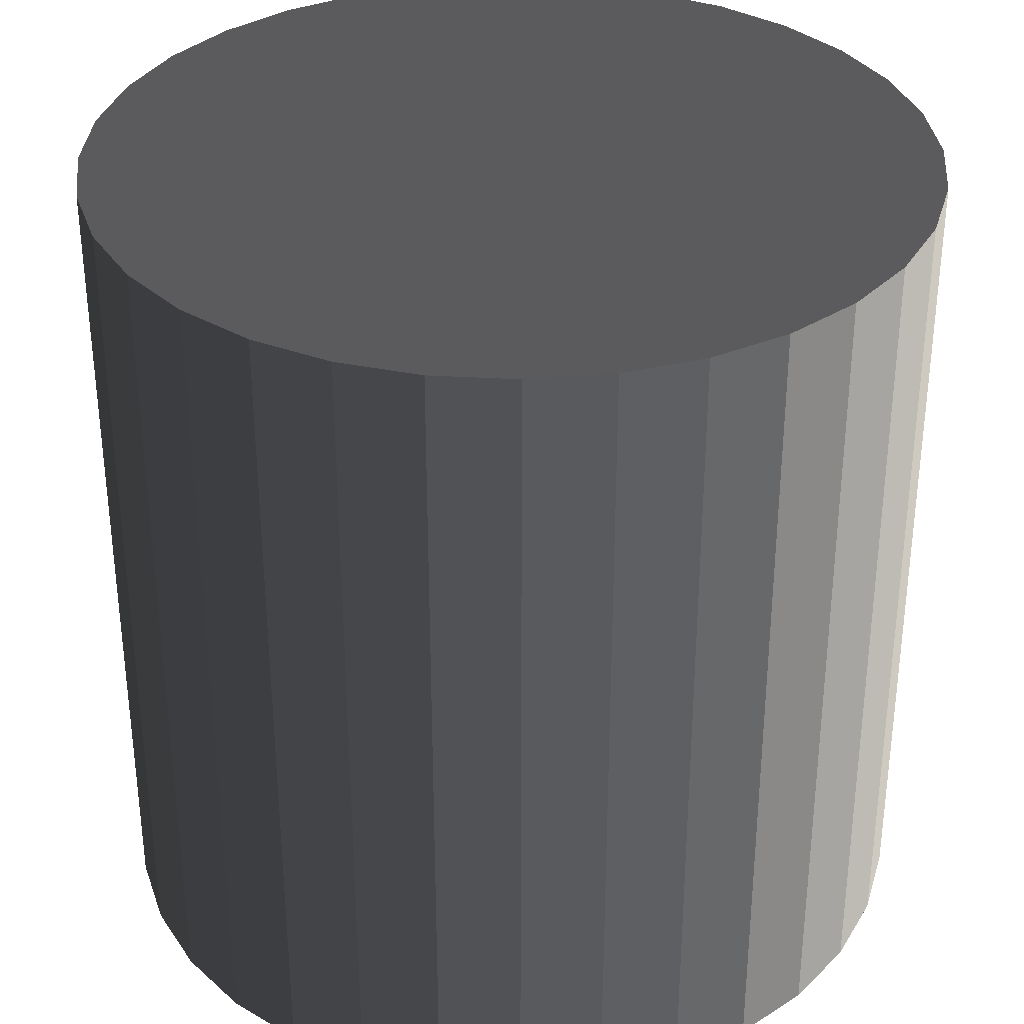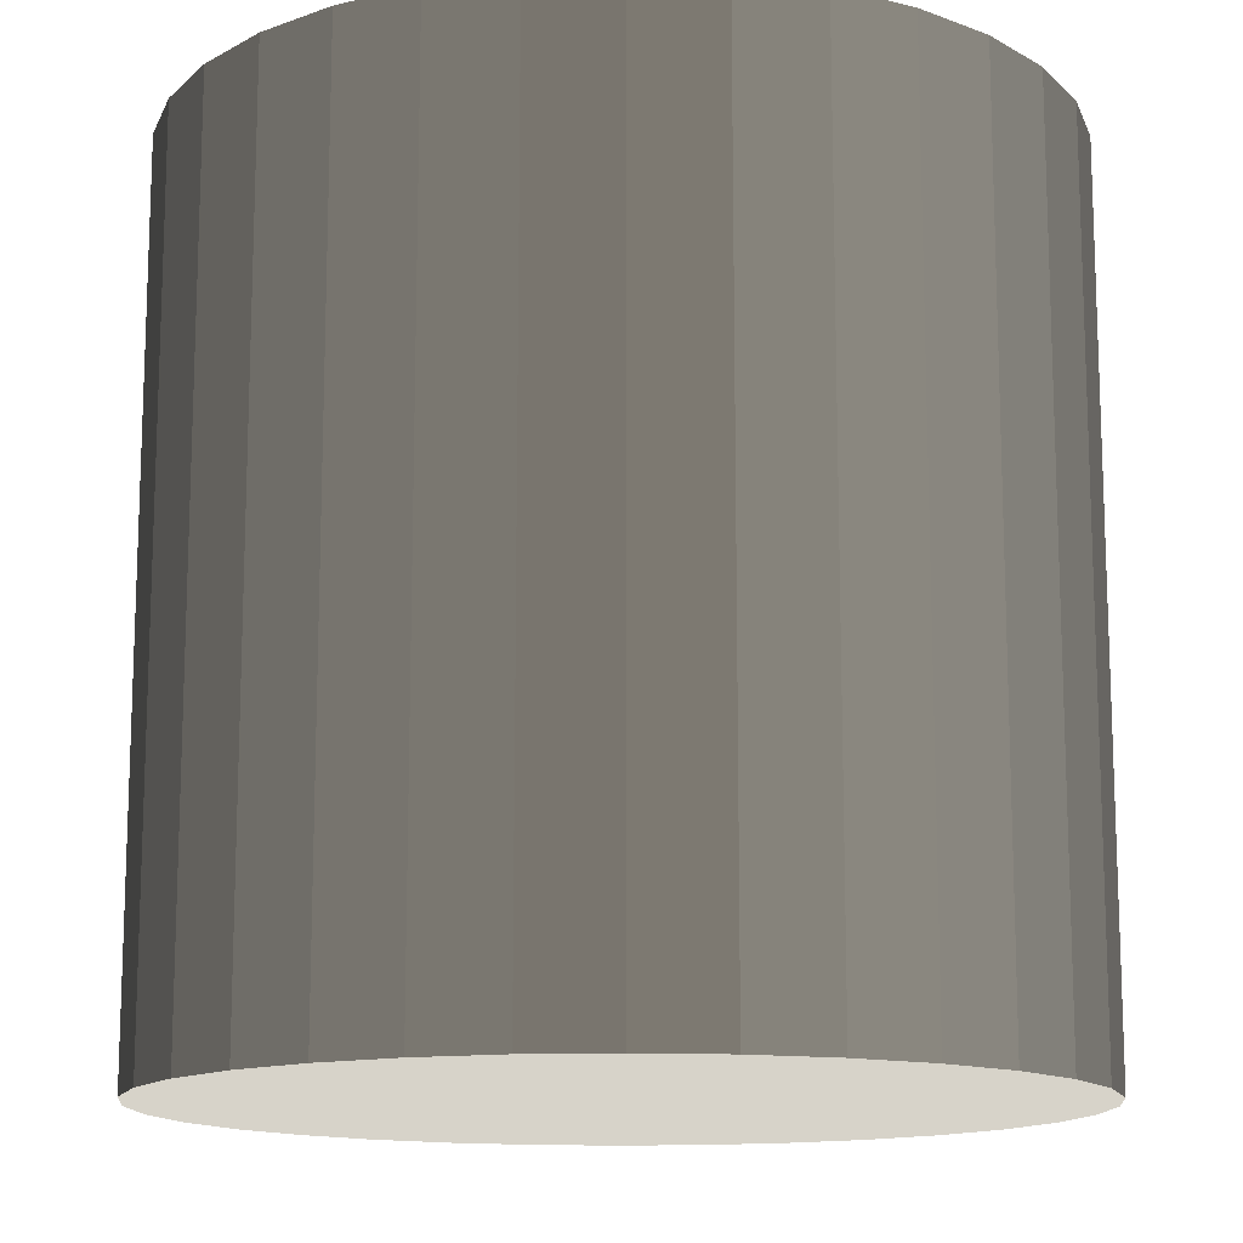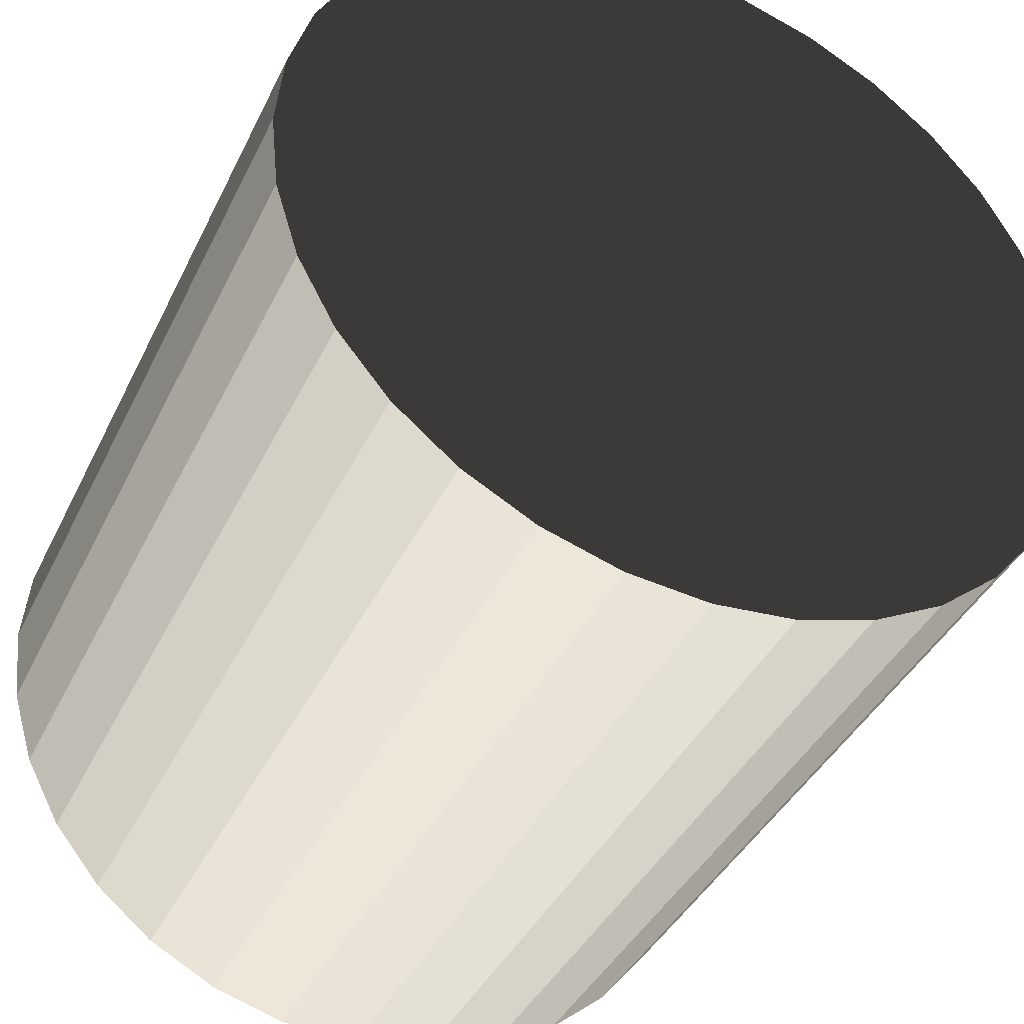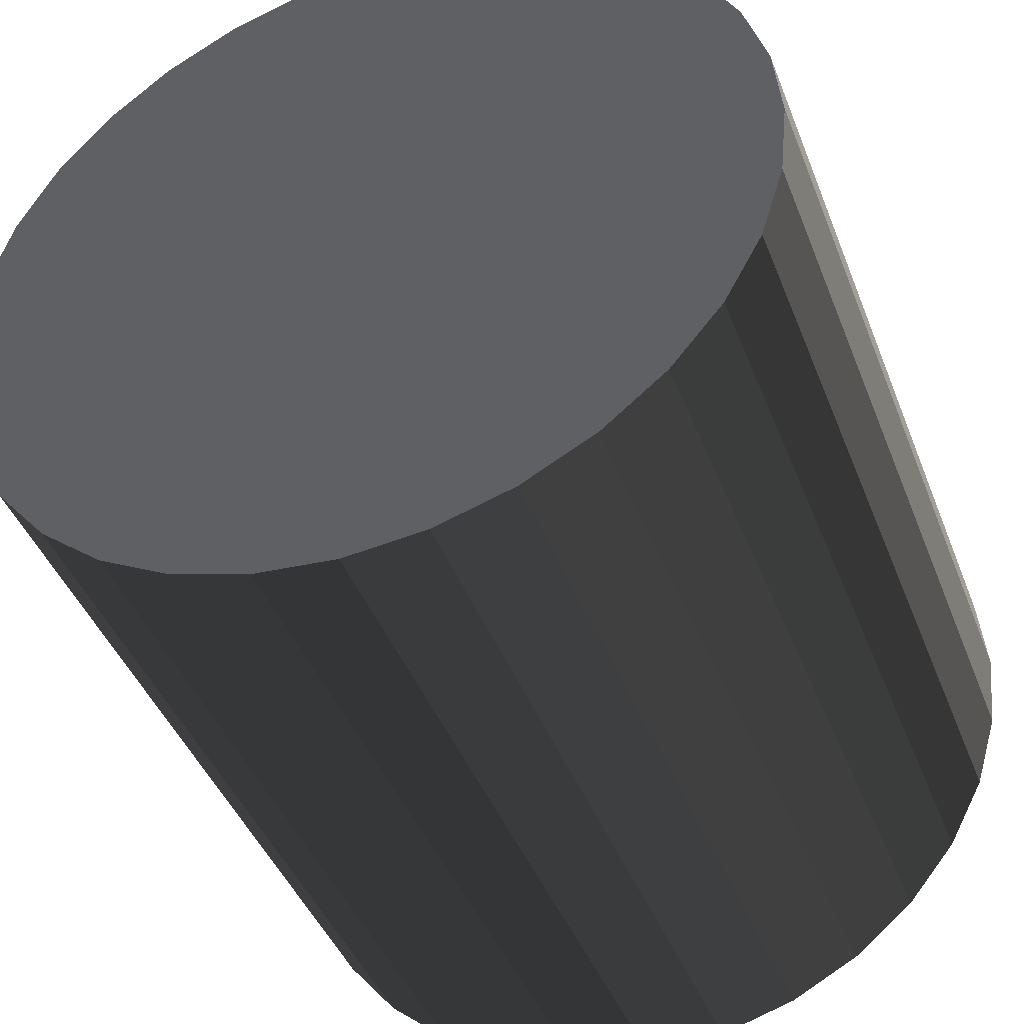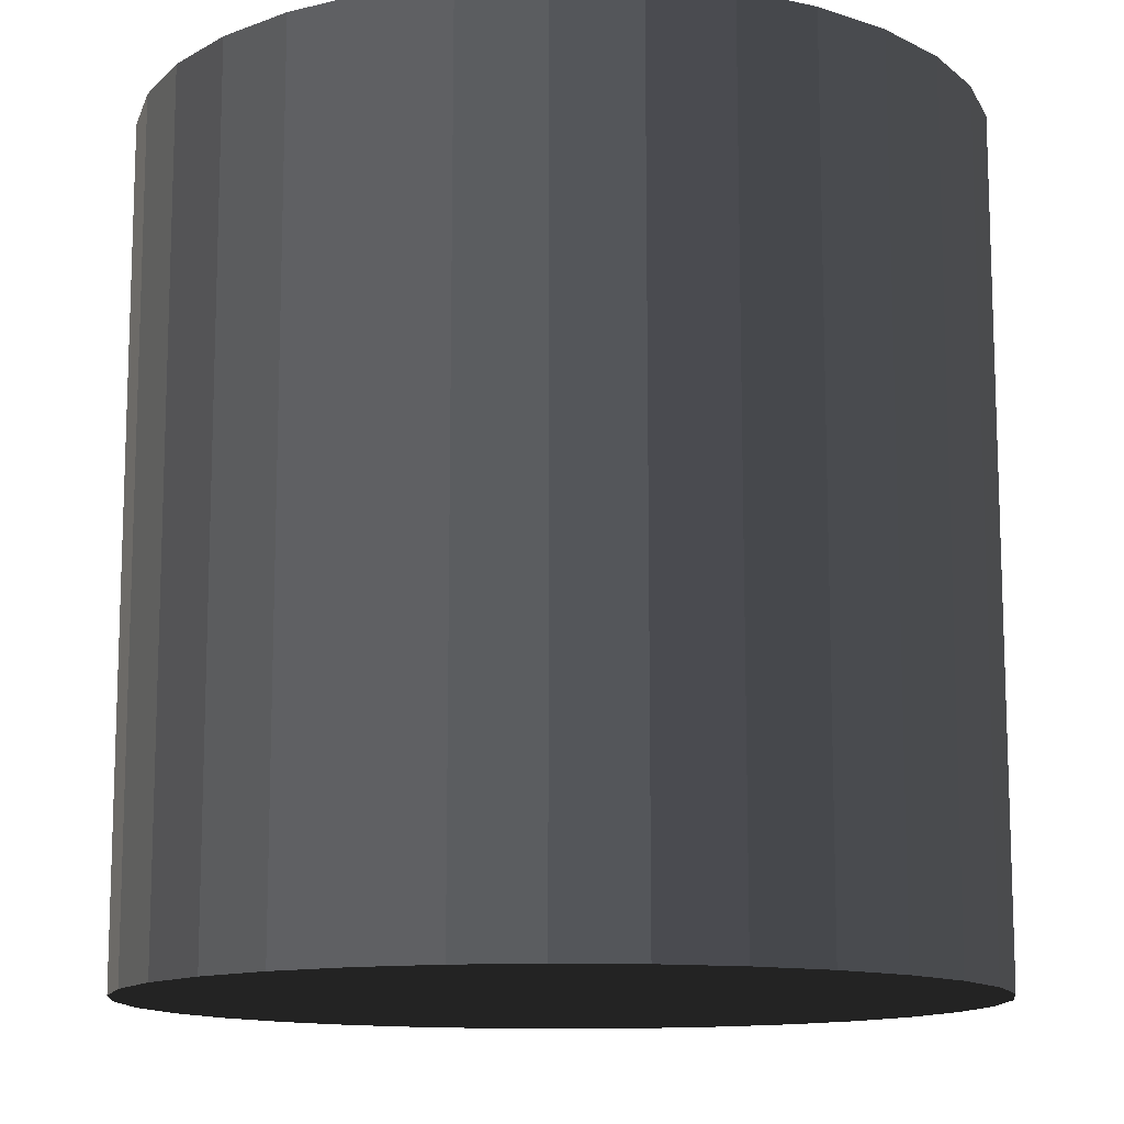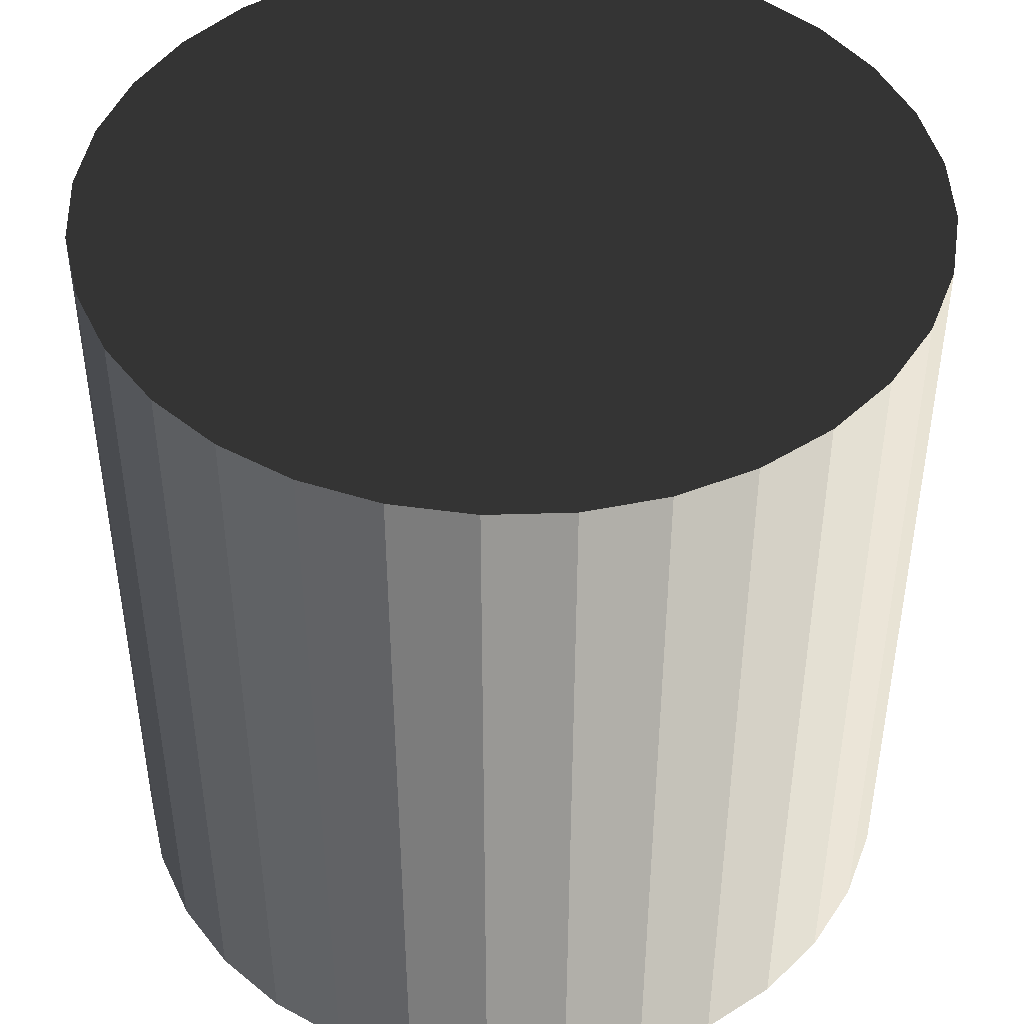
<metadata>
{"format":"obj","ext":"obj","renderer":"f3d","projection":"perspective","resolution":1024,"background":"white","views":[{"elev":34.2,"azim":-124.9,"up":"+Z"},{"elev":-13.7,"azim":-0.5,"up":"+Z"},{"elev":-39.7,"azim":-23.8,"up":"+Y"},{"elev":-42.9,"azim":-159.7,"up":"+Y"},{"elev":-12.6,"azim":159.0,"up":"+Z"},{"elev":45.3,"azim":-63.9,"up":"+Z"}]}
</metadata>
<code>
o Cylinder
v 0.5 -0 -0.5
v 0.5 0 0.5
v 0.4904 -0.09755 -0.5
v 0.4904 -0.09755 0.5
v 0.4619 -0.1913 -0.5
v 0.4619 -0.1913 0.5
v 0.4157 -0.2778 -0.5
v 0.4157 -0.2778 0.5
v 0.3536 -0.3536 -0.5
v 0.3536 -0.3536 0.5
v 0.2778 -0.4157 -0.5
v 0.2778 -0.4157 0.5
v 0.1913 -0.4619 -0.5
v 0.1913 -0.4619 0.5
v 0.09755 -0.4904 -0.5
v 0.09755 -0.4904 0.5
v 0 -0.5 -0.5
v 0 -0.5 0.5
v -0.09755 -0.4904 -0.5
v -0.09755 -0.4904 0.5
v -0.1913 -0.4619 -0.5
v -0.1913 -0.4619 0.5
v -0.2778 -0.4157 -0.5
v -0.2778 -0.4157 0.5
v -0.3536 -0.3536 -0.5
v -0.3536 -0.3536 0.5
v -0.4157 -0.2778 -0.5
v -0.4157 -0.2778 0.5
v -0.4619 -0.1913 -0.5
v -0.4619 -0.1913 0.5
v -0.4904 -0.09755 -0.5
v -0.4904 -0.09755 0.5
v -0.5 -0 -0.5
v -0.5 0 0.5
v -0.4904 0.09755 -0.5
v -0.4904 0.09755 0.5
v -0.4619 0.1913 -0.5
v -0.4619 0.1913 0.5
v -0.4157 0.2778 -0.5
v -0.4157 0.2778 0.5
v -0.3536 0.3536 -0.5
v -0.3536 0.3536 0.5
v -0.2778 0.4157 -0.5
v -0.2778 0.4157 0.5
v -0.1913 0.4619 -0.5
v -0.1913 0.4619 0.5
v -0.09755 0.4904 -0.5
v -0.09755 0.4904 0.5
v 0 0.5 -0.5
v 0 0.5 0.5
v 0.09755 0.4904 -0.5
v 0.09755 0.4904 0.5
v 0.1913 0.4619 -0.5
v 0.1913 0.4619 0.5
v 0.2778 0.4157 -0.5
v 0.2778 0.4157 0.5
v 0.3536 0.3536 -0.5
v 0.3536 0.3536 0.5
v 0.4157 0.2778 -0.5
v 0.4157 0.2778 0.5
v 0.4619 0.1913 -0.5
v 0.4619 0.1913 0.5
v 0.4904 0.09755 -0.5
v 0.4904 0.09755 0.5
f 1 2 4
f 1 4 3
f 3 4 6
f 3 6 5
f 5 6 8
f 5 8 7
f 7 8 10
f 7 10 9
f 9 10 12
f 9 12 11
f 11 12 14
f 11 14 13
f 13 14 16
f 13 16 15
f 15 16 18
f 15 18 17
f 17 18 20
f 17 20 19
f 19 20 22
f 19 22 21
f 21 22 24
f 21 24 23
f 23 24 26
f 23 26 25
f 25 26 28
f 25 28 27
f 27 28 30
f 27 30 29
f 29 30 32
f 29 32 31
f 31 32 34
f 31 34 33
f 33 34 36
f 33 36 35
f 35 36 38
f 35 38 37
f 37 38 40
f 37 40 39
f 39 40 42
f 39 42 41
f 41 42 44
f 41 44 43
f 43 44 46
f 43 46 45
f 45 46 48
f 45 48 47
f 47 48 50
f 47 50 49
f 49 50 52
f 49 52 51
f 51 52 54
f 51 54 53
f 53 54 56
f 53 56 55
f 55 56 58
f 55 58 57
f 57 58 60
f 57 60 59
f 59 60 62
f 59 62 61
f 4 2 64
f 4 64 62
f 4 62 6
f 62 60 6
f 60 8 6
f 60 58 8
f 58 10 8
f 58 56 10
f 56 12 10
f 56 54 12
f 54 14 12
f 54 52 14
f 52 16 14
f 52 50 16
f 50 18 16
f 50 48 18
f 48 20 18
f 48 46 20
f 46 22 20
f 46 44 22
f 44 24 22
f 44 42 24
f 42 26 24
f 42 40 26
f 40 28 26
f 40 38 28
f 38 30 28
f 38 36 30
f 36 32 30
f 36 34 32
f 2 1 63
f 2 63 64
f 61 62 64
f 61 64 63
f 1 3 63
f 3 61 63
f 3 5 61
f 5 59 61
f 5 7 59
f 7 57 59
f 7 9 57
f 9 55 57
f 9 11 55
f 11 53 55
f 11 13 53
f 13 51 53
f 13 15 51
f 15 49 51
f 15 17 49
f 17 47 49
f 17 19 47
f 19 45 47
f 19 21 45
f 21 43 45
f 21 23 43
f 23 41 43
f 23 25 41
f 25 39 41
f 25 27 39
f 27 37 39
f 27 29 37
f 29 35 37
f 29 31 35
f 31 33 35

</code>
